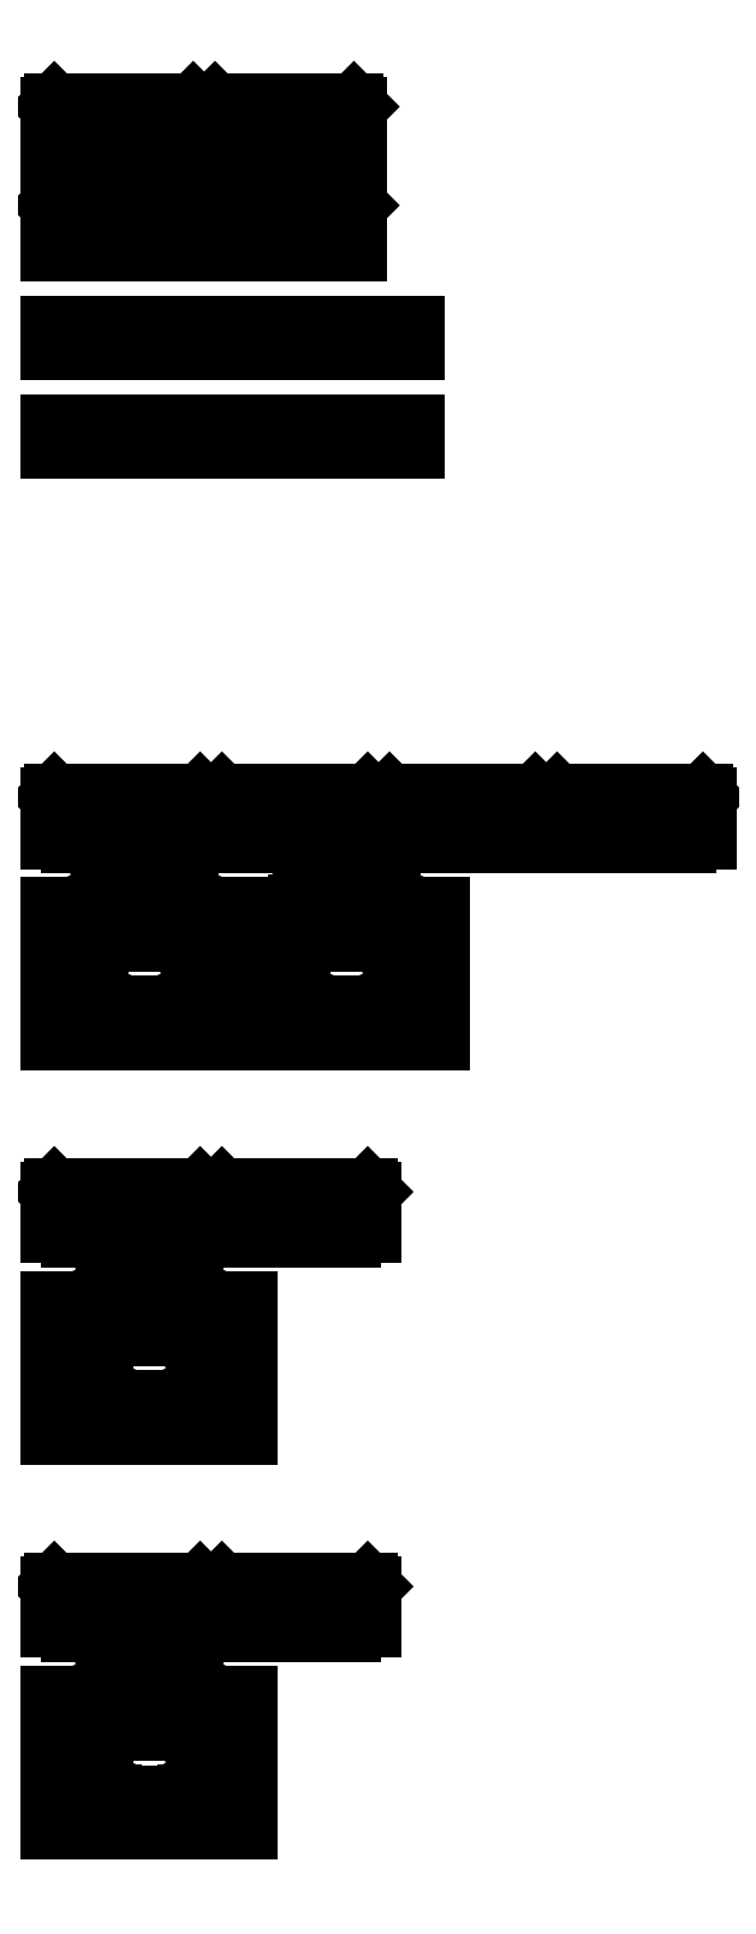
<metadata>
{"format":"dxf","ext":"dxf","renderer":"ezdxf+matplotlib","layout":"modelspace","background":"white","min_lineweight":24,"dpi":150}
</metadata>
<code>
0
SECTION
2
ENTITIES
0
LINE
8
0
10
0
11
0
20
0
21
100
0
LINE
8
0
10
0
11
94.23
20
100
21
100
0
LINE
8
0
10
94.23
11
94.23
20
100
21
99.94
0
LINE
8
0
10
94.23
11
95.27
20
99.94
21
99.94
0
LINE
8
0
10
95.27
11
97.32
20
99.94
21
99.51
0
LINE
8
0
10
97.32
11
99.23
20
99.51
21
98.66
0
LINE
8
0
10
99.23
11
100.9
20
98.66
21
97.43
0
LINE
8
0
10
100.9
11
102.3
20
97.43
21
95.88
0
LINE
8
0
10
102.3
11
102.8
20
95.88
21
95
0
LINE
8
0
10
102.8
11
102.9
20
95
21
95
0
LINE
8
0
10
102.9
11
114.4
20
95
21
75
0
LINE
8
0
10
114.4
11
114.5
20
75
21
75
0
LINE
8
0
10
114.5
11
115
20
75
21
74.12
0
LINE
8
0
10
115
11
116.4
20
74.12
21
72.57
0
LINE
8
0
10
116.4
11
118.1
20
72.57
21
71.34
0
LINE
8
0
10
118.1
11
120
20
71.34
21
70.49
0
LINE
8
0
10
120
11
122
20
70.49
21
70.06
0
LINE
8
0
10
122
11
123.1
20
70.06
21
70.06
0
LINE
8
0
10
123.1
11
123.1
20
70.06
21
70
0
LINE
8
0
10
123.1
11
276.9
20
70
21
70
0
LINE
8
0
10
276.9
11
276.9
20
70
21
70.06
0
LINE
8
0
10
276.9
11
278
20
70.06
21
70.06
0
LINE
8
0
10
278
11
280
20
70.06
21
70.49
0
LINE
8
0
10
280
11
281.9
20
70.49
21
71.34
0
LINE
8
0
10
281.9
11
283.6
20
71.34
21
72.57
0
LINE
8
0
10
283.6
11
285
20
72.57
21
74.12
0
LINE
8
0
10
285
11
285.5
20
74.12
21
75
0
LINE
8
0
10
285.5
11
285.6
20
75
21
75
0
LINE
8
0
10
285.6
11
297.1
20
75
21
95
0
LINE
8
0
10
297.1
11
297.2
20
95
21
95
0
LINE
8
0
10
297.2
11
297.7
20
95
21
95.88
0
LINE
8
0
10
297.7
11
299.1
20
95.88
21
97.43
0
LINE
8
0
10
299.1
11
300.8
20
97.43
21
98.66
0
LINE
8
0
10
300.8
11
302.7
20
98.66
21
99.51
0
LINE
8
0
10
302.7
11
304.7
20
99.51
21
99.94
0
LINE
8
0
10
304.7
11
305.8
20
99.94
21
99.94
0
LINE
8
0
10
305.8
11
305.8
20
99.94
21
100
0
LINE
8
0
10
305.8
11
400
20
100
21
100
0
LINE
8
0
10
400
11
400
20
100
21
0
0
LINE
8
0
10
400
11
0
20
0
21
0
0
LINE
8
0
10
0
11
0
20
200
21
270
0
LINE
8
0
10
0
11
94.23
20
270
21
270
0
LINE
8
0
10
94.23
11
94.23
20
270
21
270.1
0
LINE
8
0
10
94.23
11
95.27
20
270.1
21
270.1
0
LINE
8
0
10
95.27
11
97.32
20
270.1
21
270.5
0
LINE
8
0
10
97.32
11
99.23
20
270.5
21
271.3
0
LINE
8
0
10
99.23
11
100.9
20
271.3
21
272.6
0
LINE
8
0
10
100.9
11
102.3
20
272.6
21
274.1
0
LINE
8
0
10
102.3
11
102.8
20
274.1
21
275
0
LINE
8
0
10
102.8
11
102.9
20
275
21
275
0
LINE
8
0
10
102.9
11
114.4
20
275
21
295
0
LINE
8
0
10
114.4
11
114.5
20
295
21
295
0
LINE
8
0
10
114.5
11
115
20
295
21
295.9
0
LINE
8
0
10
115
11
116.4
20
295.9
21
297.4
0
LINE
8
0
10
116.4
11
118.1
20
297.4
21
298.7
0
LINE
8
0
10
118.1
11
120
20
298.7
21
299.5
0
LINE
8
0
10
120
11
122
20
299.5
21
299.9
0
LINE
8
0
10
122
11
123.1
20
299.9
21
299.9
0
LINE
8
0
10
123.1
11
123.1
20
299.9
21
300
0
LINE
8
0
10
123.1
11
276.9
20
300
21
300
0
LINE
8
0
10
276.9
11
276.9
20
300
21
299.9
0
LINE
8
0
10
276.9
11
278
20
299.9
21
299.9
0
LINE
8
0
10
278
11
280
20
299.9
21
299.5
0
LINE
8
0
10
280
11
281.9
20
299.5
21
298.7
0
LINE
8
0
10
281.9
11
283.6
20
298.7
21
297.4
0
LINE
8
0
10
283.6
11
285
20
297.4
21
295.9
0
LINE
8
0
10
285
11
285.5
20
295.9
21
295
0
LINE
8
0
10
285.5
11
285.6
20
295
21
295
0
LINE
8
0
10
285.6
11
297.1
20
295
21
275
0
LINE
8
0
10
297.1
11
297.2
20
275
21
275
0
LINE
8
0
10
297.2
11
297.7
20
275
21
274.1
0
LINE
8
0
10
297.7
11
299.1
20
274.1
21
272.6
0
LINE
8
0
10
299.1
11
300.8
20
272.6
21
271.3
0
LINE
8
0
10
300.8
11
302.7
20
271.3
21
270.5
0
LINE
8
0
10
302.7
11
304.7
20
270.5
21
270.1
0
LINE
8
0
10
304.7
11
305.8
20
270.1
21
270.1
0
LINE
8
0
10
305.8
11
305.8
20
270.1
21
270
0
LINE
8
0
10
305.8
11
400
20
270
21
270
0
LINE
8
0
10
400
11
400
20
270
21
200
0
LINE
8
0
10
400
11
0
20
200
21
200
0
LINE
8
0
10
0
11
0
20
410
21
492.9
0
LINE
8
0
10
0
11
7.071
20
492.9
21
500
0
LINE
8
0
10
7.071
11
302.9
20
500
21
500
0
LINE
8
0
10
302.9
11
310
20
500
21
492.9
0
LINE
8
0
10
310
11
310
20
492.9
21
410
0
LINE
8
0
10
310
11
270
20
410
21
410
0
LINE
8
0
10
270
11
270
20
410
21
400
0
LINE
8
0
10
270
11
40
20
400
21
400
0
LINE
8
0
10
40
11
40
20
400
21
410
0
LINE
8
0
10
40
11
0
20
410
21
410
0
LINE
8
0
10
0
11
0
20
800
21
900
0
LINE
8
0
10
0
11
94.23
20
900
21
900
0
LINE
8
0
10
94.23
11
94.23
20
900
21
899.9
0
LINE
8
0
10
94.23
11
95.27
20
899.9
21
899.9
0
LINE
8
0
10
95.27
11
97.32
20
899.9
21
899.5
0
LINE
8
0
10
97.32
11
99.23
20
899.5
21
898.7
0
LINE
8
0
10
99.23
11
100.9
20
898.7
21
897.4
0
LINE
8
0
10
100.9
11
102.3
20
897.4
21
895.9
0
LINE
8
0
10
102.3
11
102.8
20
895.9
21
895
0
LINE
8
0
10
102.8
11
102.9
20
895
21
895
0
LINE
8
0
10
102.9
11
114.4
20
895
21
875
0
LINE
8
0
10
114.4
11
114.5
20
875
21
875
0
LINE
8
0
10
114.5
11
115
20
875
21
874.1
0
LINE
8
0
10
115
11
116.4
20
874.1
21
872.6
0
LINE
8
0
10
116.4
11
118.1
20
872.6
21
871.3
0
LINE
8
0
10
118.1
11
120
20
871.3
21
870.5
0
LINE
8
0
10
120
11
122
20
870.5
21
870.1
0
LINE
8
0
10
122
11
123.1
20
870.1
21
870.1
0
LINE
8
0
10
123.1
11
123.1
20
870.1
21
870
0
LINE
8
0
10
123.1
11
276.9
20
870
21
870
0
LINE
8
0
10
276.9
11
276.9
20
870
21
870.1
0
LINE
8
0
10
276.9
11
278
20
870.1
21
870.1
0
LINE
8
0
10
278
11
280
20
870.1
21
870.5
0
LINE
8
0
10
280
11
281.9
20
870.5
21
871.3
0
LINE
8
0
10
281.9
11
283.6
20
871.3
21
872.6
0
LINE
8
0
10
283.6
11
285
20
872.6
21
874.1
0
LINE
8
0
10
285
11
285.5
20
874.1
21
875
0
LINE
8
0
10
285.5
11
285.6
20
875
21
875
0
LINE
8
0
10
285.6
11
297.1
20
875
21
895
0
LINE
8
0
10
297.1
11
297.2
20
895
21
895
0
LINE
8
0
10
297.2
11
297.7
20
895
21
895.9
0
LINE
8
0
10
297.7
11
299.1
20
895.9
21
897.4
0
LINE
8
0
10
299.1
11
300.8
20
897.4
21
898.7
0
LINE
8
0
10
300.8
11
302.7
20
898.7
21
899.5
0
LINE
8
0
10
302.7
11
304.7
20
899.5
21
899.9
0
LINE
8
0
10
304.7
11
305.8
20
899.9
21
899.9
0
LINE
8
0
10
305.8
11
305.8
20
899.9
21
900
0
LINE
8
0
10
305.8
11
400
20
900
21
900
0
LINE
8
0
10
400
11
400
20
900
21
800
0
LINE
8
0
10
400
11
0
20
800
21
800
0
LINE
8
0
10
0
11
0
20
1000
21
1070
0
LINE
8
0
10
0
11
94.23
20
1070
21
1070
0
LINE
8
0
10
94.23
11
94.23
20
1070
21
1070
0
LINE
8
0
10
94.23
11
95.27
20
1070
21
1070
0
LINE
8
0
10
95.27
11
97.32
20
1070
21
1070
0
LINE
8
0
10
97.32
11
99.23
20
1070
21
1071
0
LINE
8
0
10
99.23
11
100.9
20
1071
21
1073
0
LINE
8
0
10
100.9
11
102.3
20
1073
21
1074
0
LINE
8
0
10
102.3
11
102.8
20
1074
21
1075
0
LINE
8
0
10
102.8
11
102.9
20
1075
21
1075
0
LINE
8
0
10
102.9
11
114.4
20
1075
21
1095
0
LINE
8
0
10
114.4
11
114.5
20
1095
21
1095
0
LINE
8
0
10
114.5
11
115
20
1095
21
1096
0
LINE
8
0
10
115
11
116.4
20
1096
21
1097
0
LINE
8
0
10
116.4
11
118.1
20
1097
21
1099
0
LINE
8
0
10
118.1
11
120
20
1099
21
1100
0
LINE
8
0
10
120
11
122
20
1100
21
1100
0
LINE
8
0
10
122
11
123.1
20
1100
21
1100
0
LINE
8
0
10
123.1
11
123.1
20
1100
21
1100
0
LINE
8
0
10
123.1
11
276.9
20
1100
21
1100
0
LINE
8
0
10
276.9
11
276.9
20
1100
21
1100
0
LINE
8
0
10
276.9
11
278
20
1100
21
1100
0
LINE
8
0
10
278
11
280
20
1100
21
1100
0
LINE
8
0
10
280
11
281.9
20
1100
21
1099
0
LINE
8
0
10
281.9
11
283.6
20
1099
21
1097
0
LINE
8
0
10
283.6
11
285
20
1097
21
1096
0
LINE
8
0
10
285
11
285.5
20
1096
21
1095
0
LINE
8
0
10
285.5
11
285.6
20
1095
21
1095
0
LINE
8
0
10
285.6
11
297.1
20
1095
21
1075
0
LINE
8
0
10
297.1
11
297.2
20
1075
21
1075
0
LINE
8
0
10
297.2
11
297.7
20
1075
21
1074
0
LINE
8
0
10
297.7
11
299.1
20
1074
21
1073
0
LINE
8
0
10
299.1
11
300.8
20
1073
21
1071
0
LINE
8
0
10
300.8
11
302.7
20
1071
21
1070
0
LINE
8
0
10
302.7
11
304.7
20
1070
21
1070
0
LINE
8
0
10
304.7
11
305.8
20
1070
21
1070
0
LINE
8
0
10
305.8
11
305.8
20
1070
21
1070
0
LINE
8
0
10
305.8
11
400
20
1070
21
1070
0
LINE
8
0
10
400
11
400
20
1070
21
1000
0
LINE
8
0
10
400
11
0
20
1000
21
1000
0
LINE
8
0
10
0
11
0
20
1210
21
1293
0
LINE
8
0
10
0
11
7.071
20
1293
21
1300
0
LINE
8
0
10
7.071
11
302.9
20
1300
21
1300
0
LINE
8
0
10
302.9
11
310
20
1300
21
1293
0
LINE
8
0
10
310
11
310
20
1293
21
1210
0
LINE
8
0
10
310
11
270
20
1210
21
1210
0
LINE
8
0
10
270
11
270
20
1210
21
1200
0
LINE
8
0
10
270
11
40
20
1200
21
1200
0
LINE
8
0
10
40
11
40
20
1200
21
1210
0
LINE
8
0
10
40
11
0
20
1210
21
1210
0
LINE
8
0
10
0
11
0
20
1600
21
1700
0
LINE
8
0
10
0
11
84.23
20
1700
21
1700
0
LINE
8
0
10
84.23
11
84.23
20
1700
21
1700
0
LINE
8
0
10
84.23
11
85.27
20
1700
21
1700
0
LINE
8
0
10
85.27
11
87.32
20
1700
21
1700
0
LINE
8
0
10
87.32
11
89.23
20
1700
21
1699
0
LINE
8
0
10
89.23
11
90.92
20
1699
21
1697
0
LINE
8
0
10
90.92
11
92.32
20
1697
21
1696
0
LINE
8
0
10
92.32
11
92.82
20
1696
21
1695
0
LINE
8
0
10
92.82
11
92.89
20
1695
21
1695
0
LINE
8
0
10
92.89
11
104.4
20
1695
21
1675
0
LINE
8
0
10
104.4
11
104.5
20
1675
21
1675
0
LINE
8
0
10
104.5
11
105
20
1675
21
1674
0
LINE
8
0
10
105
11
106.4
20
1674
21
1673
0
LINE
8
0
10
106.4
11
108.1
20
1673
21
1671
0
LINE
8
0
10
108.1
11
110
20
1671
21
1670
0
LINE
8
0
10
110
11
112
20
1670
21
1670
0
LINE
8
0
10
112
11
113.1
20
1670
21
1670
0
LINE
8
0
10
113.1
11
113.1
20
1670
21
1670
0
LINE
8
0
10
113.1
11
266.9
20
1670
21
1670
0
LINE
8
0
10
266.9
11
266.9
20
1670
21
1670
0
LINE
8
0
10
266.9
11
268
20
1670
21
1670
0
LINE
8
0
10
268
11
270
20
1670
21
1670
0
LINE
8
0
10
270
11
271.9
20
1670
21
1671
0
LINE
8
0
10
271.9
11
273.6
20
1671
21
1673
0
LINE
8
0
10
273.6
11
275
20
1673
21
1674
0
LINE
8
0
10
275
11
275.5
20
1674
21
1675
0
LINE
8
0
10
275.5
11
275.6
20
1675
21
1675
0
LINE
8
0
10
275.6
11
287.1
20
1675
21
1695
0
LINE
8
0
10
287.1
11
287.2
20
1695
21
1695
0
LINE
8
0
10
287.2
11
287.7
20
1695
21
1696
0
LINE
8
0
10
287.7
11
289.1
20
1696
21
1697
0
LINE
8
0
10
289.1
11
290.8
20
1697
21
1699
0
LINE
8
0
10
290.8
11
292.7
20
1699
21
1700
0
LINE
8
0
10
292.7
11
294.7
20
1700
21
1700
0
LINE
8
0
10
294.7
11
295.8
20
1700
21
1700
0
LINE
8
0
10
295.8
11
295.8
20
1700
21
1700
0
LINE
8
0
10
295.8
11
380
20
1700
21
1700
0
LINE
8
0
10
380
11
380
20
1700
21
1600
0
LINE
8
0
10
380
11
0
20
1600
21
1600
0
LINE
8
0
10
0
11
0
20
1800
21
1870
0
LINE
8
0
10
0
11
84.23
20
1870
21
1870
0
LINE
8
0
10
84.23
11
84.23
20
1870
21
1870
0
LINE
8
0
10
84.23
11
85.27
20
1870
21
1870
0
LINE
8
0
10
85.27
11
87.32
20
1870
21
1870
0
LINE
8
0
10
87.32
11
89.23
20
1870
21
1871
0
LINE
8
0
10
89.23
11
90.92
20
1871
21
1873
0
LINE
8
0
10
90.92
11
92.32
20
1873
21
1874
0
LINE
8
0
10
92.32
11
92.82
20
1874
21
1875
0
LINE
8
0
10
92.82
11
92.89
20
1875
21
1875
0
LINE
8
0
10
92.89
11
104.4
20
1875
21
1895
0
LINE
8
0
10
104.4
11
104.5
20
1895
21
1895
0
LINE
8
0
10
104.5
11
105
20
1895
21
1896
0
LINE
8
0
10
105
11
106.4
20
1896
21
1897
0
LINE
8
0
10
106.4
11
108.1
20
1897
21
1899
0
LINE
8
0
10
108.1
11
110
20
1899
21
1900
0
LINE
8
0
10
110
11
112
20
1900
21
1900
0
LINE
8
0
10
112
11
113.1
20
1900
21
1900
0
LINE
8
0
10
113.1
11
113.1
20
1900
21
1900
0
LINE
8
0
10
113.1
11
266.9
20
1900
21
1900
0
LINE
8
0
10
266.9
11
266.9
20
1900
21
1900
0
LINE
8
0
10
266.9
11
268
20
1900
21
1900
0
LINE
8
0
10
268
11
270
20
1900
21
1900
0
LINE
8
0
10
270
11
271.9
20
1900
21
1899
0
LINE
8
0
10
271.9
11
273.6
20
1899
21
1897
0
LINE
8
0
10
273.6
11
275
20
1897
21
1896
0
LINE
8
0
10
275
11
275.5
20
1896
21
1895
0
LINE
8
0
10
275.5
11
275.6
20
1895
21
1895
0
LINE
8
0
10
275.6
11
287.1
20
1895
21
1875
0
LINE
8
0
10
287.1
11
287.2
20
1875
21
1875
0
LINE
8
0
10
287.2
11
287.7
20
1875
21
1874
0
LINE
8
0
10
287.7
11
289.1
20
1874
21
1873
0
LINE
8
0
10
289.1
11
290.8
20
1873
21
1871
0
LINE
8
0
10
290.8
11
292.7
20
1871
21
1870
0
LINE
8
0
10
292.7
11
294.7
20
1870
21
1870
0
LINE
8
0
10
294.7
11
295.8
20
1870
21
1870
0
LINE
8
0
10
295.8
11
295.8
20
1870
21
1870
0
LINE
8
0
10
295.8
11
380
20
1870
21
1870
0
LINE
8
0
10
380
11
380
20
1870
21
1800
0
LINE
8
0
10
380
11
0
20
1800
21
1800
0
LINE
8
0
10
0
11
0
20
2008
21
2093
0
LINE
8
0
10
0
11
7.071
20
2093
21
2100
0
LINE
8
0
10
7.071
11
302.9
20
2100
21
2100
0
LINE
8
0
10
302.9
11
310
20
2100
21
2093
0
LINE
8
0
10
310
11
310
20
2093
21
2008
0
LINE
8
0
10
310
11
270
20
2008
21
2008
0
LINE
8
0
10
270
11
270
20
2008
21
2000
0
LINE
8
0
10
270
11
40
20
2000
21
2000
0
LINE
8
0
10
40
11
40
20
2000
21
2008
0
LINE
8
0
10
40
11
0
20
2008
21
2008
0
LINE
8
0
10
0
11
0
20
2800
21
2849
0
LINE
8
0
10
0
11
354
20
2849
21
2849
0
LINE
8
0
10
354
11
354
20
2849
21
2800
0
LINE
8
0
10
354
11
0
20
2800
21
2800
0
LINE
8
0
10
0
11
0
20
3000
21
3049
0
LINE
8
0
10
0
11
354
20
3049
21
3049
0
LINE
8
0
10
354
11
354
20
3049
21
3000
0
LINE
8
0
10
354
11
0
20
3000
21
3000
0
LINE
8
0
10
0
11
0
20
3200
21
3293
0
LINE
8
0
10
0
11
7.071
20
3293
21
3300
0
LINE
8
0
10
7.071
11
288.9
20
3300
21
3300
0
LINE
8
0
10
288.9
11
296
20
3300
21
3293
0
LINE
8
0
10
296
11
296
20
3293
21
3200
0
LINE
8
0
10
296
11
0
20
3200
21
3200
0
LINE
8
0
10
0
11
0
20
3400
21
3493
0
LINE
8
0
10
0
11
7.071
20
3493
21
3500
0
LINE
8
0
10
7.071
11
288.9
20
3500
21
3500
0
LINE
8
0
10
288.9
11
296
20
3500
21
3493
0
LINE
8
0
10
296
11
296
20
3493
21
3400
0
LINE
8
0
10
296
11
0
20
3400
21
3400
0
LINE
8
0
10
326
11
326
20
3200
21
3293
0
LINE
8
0
10
326
11
333.1
20
3293
21
3300
0
LINE
8
0
10
333.1
11
614.9
20
3300
21
3300
0
LINE
8
0
10
614.9
11
622
20
3300
21
3293
0
LINE
8
0
10
622
11
622
20
3293
21
3200
0
LINE
8
0
10
622
11
326
20
3200
21
3200
0
LINE
8
0
10
326
11
326
20
3400
21
3493
0
LINE
8
0
10
326
11
333.1
20
3493
21
3500
0
LINE
8
0
10
333.1
11
614.9
20
3500
21
3500
0
LINE
8
0
10
614.9
11
622
20
3500
21
3493
0
LINE
8
0
10
622
11
622
20
3493
21
3400
0
LINE
8
0
10
622
11
326
20
3400
21
3400
0
LINE
8
0
10
340
11
340
20
410
21
492.9
0
LINE
8
0
10
340
11
347.1
20
492.9
21
500
0
LINE
8
0
10
347.1
11
642.9
20
500
21
500
0
LINE
8
0
10
642.9
11
650
20
500
21
492.9
0
LINE
8
0
10
650
11
650
20
492.9
21
410
0
LINE
8
0
10
650
11
610
20
410
21
410
0
LINE
8
0
10
610
11
610
20
410
21
400
0
LINE
8
0
10
610
11
380
20
400
21
400
0
LINE
8
0
10
380
11
380
20
400
21
410
0
LINE
8
0
10
380
11
340
20
410
21
410
0
LINE
8
0
10
340
11
340
20
1210
21
1293
0
LINE
8
0
10
340
11
347.1
20
1293
21
1300
0
LINE
8
0
10
347.1
11
642.9
20
1300
21
1300
0
LINE
8
0
10
642.9
11
650
20
1300
21
1293
0
LINE
8
0
10
650
11
650
20
1293
21
1210
0
LINE
8
0
10
650
11
610
20
1210
21
1210
0
LINE
8
0
10
610
11
610
20
1210
21
1200
0
LINE
8
0
10
610
11
380
20
1200
21
1200
0
LINE
8
0
10
380
11
380
20
1200
21
1210
0
LINE
8
0
10
380
11
340
20
1210
21
1210
0
LINE
8
0
10
340
11
340
20
2008
21
2093
0
LINE
8
0
10
340
11
347.1
20
2093
21
2100
0
LINE
8
0
10
347.1
11
642.9
20
2100
21
2100
0
LINE
8
0
10
642.9
11
650
20
2100
21
2093
0
LINE
8
0
10
650
11
650
20
2093
21
2008
0
LINE
8
0
10
650
11
610
20
2008
21
2008
0
LINE
8
0
10
610
11
610
20
2008
21
2000
0
LINE
8
0
10
610
11
380
20
2000
21
2000
0
LINE
8
0
10
380
11
380
20
2000
21
2008
0
LINE
8
0
10
380
11
340
20
2008
21
2008
0
LINE
8
0
10
384
11
384
20
2800
21
2849
0
LINE
8
0
10
384
11
738
20
2849
21
2849
0
LINE
8
0
10
738
11
738
20
2849
21
2800
0
LINE
8
0
10
738
11
384
20
2800
21
2800
0
LINE
8
0
10
384
11
384
20
3000
21
3049
0
LINE
8
0
10
384
11
738
20
3049
21
3049
0
LINE
8
0
10
738
11
738
20
3049
21
3000
0
LINE
8
0
10
738
11
384
20
3000
21
3000
0
LINE
8
0
10
410
11
410
20
1600
21
1700
0
LINE
8
0
10
410
11
494.2
20
1700
21
1700
0
LINE
8
0
10
494.2
11
494.2
20
1700
21
1700
0
LINE
8
0
10
494.2
11
495.3
20
1700
21
1700
0
LINE
8
0
10
495.3
11
497.3
20
1700
21
1700
0
LINE
8
0
10
497.3
11
499.2
20
1700
21
1699
0
LINE
8
0
10
499.2
11
500.9
20
1699
21
1697
0
LINE
8
0
10
500.9
11
502.3
20
1697
21
1696
0
LINE
8
0
10
502.3
11
502.8
20
1696
21
1695
0
LINE
8
0
10
502.8
11
502.9
20
1695
21
1695
0
LINE
8
0
10
502.9
11
514.4
20
1695
21
1675
0
LINE
8
0
10
514.4
11
514.5
20
1675
21
1675
0
LINE
8
0
10
514.5
11
515
20
1675
21
1674
0
LINE
8
0
10
515
11
516.4
20
1674
21
1673
0
LINE
8
0
10
516.4
11
518.1
20
1673
21
1671
0
LINE
8
0
10
518.1
11
520
20
1671
21
1670
0
LINE
8
0
10
520
11
522
20
1670
21
1670
0
LINE
8
0
10
522
11
523.1
20
1670
21
1670
0
LINE
8
0
10
523.1
11
523.1
20
1670
21
1670
0
LINE
8
0
10
523.1
11
676.9
20
1670
21
1670
0
LINE
8
0
10
676.9
11
676.9
20
1670
21
1670
0
LINE
8
0
10
676.9
11
678
20
1670
21
1670
0
LINE
8
0
10
678
11
680
20
1670
21
1670
0
LINE
8
0
10
680
11
681.9
20
1670
21
1671
0
LINE
8
0
10
681.9
11
683.6
20
1671
21
1673
0
LINE
8
0
10
683.6
11
685
20
1673
21
1674
0
LINE
8
0
10
685
11
685.5
20
1674
21
1675
0
LINE
8
0
10
685.5
11
685.6
20
1675
21
1675
0
LINE
8
0
10
685.6
11
697.1
20
1675
21
1695
0
LINE
8
0
10
697.1
11
697.2
20
1695
21
1695
0
LINE
8
0
10
697.2
11
697.7
20
1695
21
1696
0
LINE
8
0
10
697.7
11
699.1
20
1696
21
1697
0
LINE
8
0
10
699.1
11
700.8
20
1697
21
1699
0
LINE
8
0
10
700.8
11
702.7
20
1699
21
1700
0
LINE
8
0
10
702.7
11
704.7
20
1700
21
1700
0
LINE
8
0
10
704.7
11
705.8
20
1700
21
1700
0
LINE
8
0
10
705.8
11
705.8
20
1700
21
1700
0
LINE
8
0
10
705.8
11
790
20
1700
21
1700
0
LINE
8
0
10
790
11
790
20
1700
21
1600
0
LINE
8
0
10
790
11
410
20
1600
21
1600
0
LINE
8
0
10
410
11
410
20
1800
21
1870
0
LINE
8
0
10
410
11
494.2
20
1870
21
1870
0
LINE
8
0
10
494.2
11
494.2
20
1870
21
1870
0
LINE
8
0
10
494.2
11
495.3
20
1870
21
1870
0
LINE
8
0
10
495.3
11
497.3
20
1870
21
1870
0
LINE
8
0
10
497.3
11
499.2
20
1870
21
1871
0
LINE
8
0
10
499.2
11
500.9
20
1871
21
1873
0
LINE
8
0
10
500.9
11
502.3
20
1873
21
1874
0
LINE
8
0
10
502.3
11
502.8
20
1874
21
1875
0
LINE
8
0
10
502.8
11
502.9
20
1875
21
1875
0
LINE
8
0
10
502.9
11
514.4
20
1875
21
1895
0
LINE
8
0
10
514.4
11
514.5
20
1895
21
1895
0
LINE
8
0
10
514.5
11
515
20
1895
21
1896
0
LINE
8
0
10
515
11
516.4
20
1896
21
1897
0
LINE
8
0
10
516.4
11
518.1
20
1897
21
1899
0
LINE
8
0
10
518.1
11
520
20
1899
21
1900
0
LINE
8
0
10
520
11
522
20
1900
21
1900
0
LINE
8
0
10
522
11
523.1
20
1900
21
1900
0
LINE
8
0
10
523.1
11
523.1
20
1900
21
1900
0
LINE
8
0
10
523.1
11
676.9
20
1900
21
1900
0
LINE
8
0
10
676.9
11
676.9
20
1900
21
1900
0
LINE
8
0
10
676.9
11
678
20
1900
21
1900
0
LINE
8
0
10
678
11
680
20
1900
21
1900
0
LINE
8
0
10
680
11
681.9
20
1900
21
1899
0
LINE
8
0
10
681.9
11
683.6
20
1899
21
1897
0
LINE
8
0
10
683.6
11
685
20
1897
21
1896
0
LINE
8
0
10
685
11
685.5
20
1896
21
1895
0
LINE
8
0
10
685.5
11
685.6
20
1895
21
1895
0
LINE
8
0
10
685.6
11
697.1
20
1895
21
1875
0
LINE
8
0
10
697.1
11
697.2
20
1875
21
1875
0
LINE
8
0
10
697.2
11
697.7
20
1875
21
1874
0
LINE
8
0
10
697.7
11
699.1
20
1874
21
1873
0
LINE
8
0
10
699.1
11
700.8
20
1873
21
1871
0
LINE
8
0
10
700.8
11
702.7
20
1871
21
1870
0
LINE
8
0
10
702.7
11
704.7
20
1870
21
1870
0
LINE
8
0
10
704.7
11
705.8
20
1870
21
1870
0
LINE
8
0
10
705.8
11
705.8
20
1870
21
1870
0
LINE
8
0
10
705.8
11
790
20
1870
21
1870
0
LINE
8
0
10
790
11
790
20
1870
21
1800
0
LINE
8
0
10
790
11
410
20
1800
21
1800
0
LINE
8
0
10
680
11
680
20
2008
21
2093
0
LINE
8
0
10
680
11
687.1
20
2093
21
2100
0
LINE
8
0
10
687.1
11
982.9
20
2100
21
2100
0
LINE
8
0
10
982.9
11
990
20
2100
21
2093
0
LINE
8
0
10
990
11
990
20
2093
21
2008
0
LINE
8
0
10
990
11
950
20
2008
21
2008
0
LINE
8
0
10
950
11
950
20
2008
21
2000
0
LINE
8
0
10
950
11
720
20
2000
21
2000
0
LINE
8
0
10
720
11
720
20
2000
21
2008
0
LINE
8
0
10
720
11
680
20
2008
21
2008
0
LINE
8
0
10
1020
11
1020
20
2008
21
2093
0
LINE
8
0
10
1020
11
1027
20
2093
21
2100
0
LINE
8
0
10
1027
11
1323
20
2100
21
2100
0
LINE
8
0
10
1323
11
1330
20
2100
21
2093
0
LINE
8
0
10
1330
11
1330
20
2093
21
2008
0
LINE
8
0
10
1330
11
1290
20
2008
21
2008
0
LINE
8
0
10
1290
11
1290
20
2008
21
2000
0
LINE
8
0
10
1290
11
1060
20
2000
21
2000
0
LINE
8
0
10
1060
11
1060
20
2000
21
2008
0
LINE
8
0
10
1060
11
1020
20
2008
21
2008
0
ENDSEC
0
EOF

</code>
